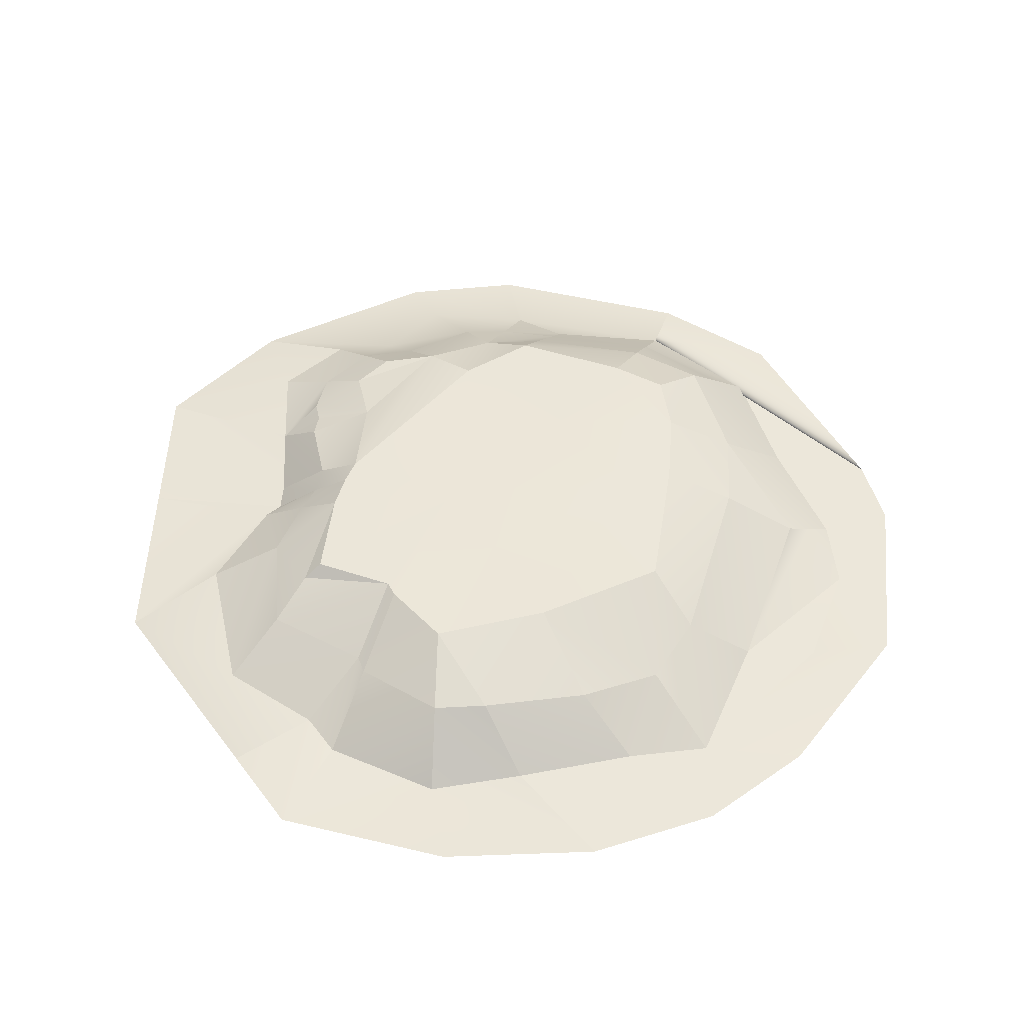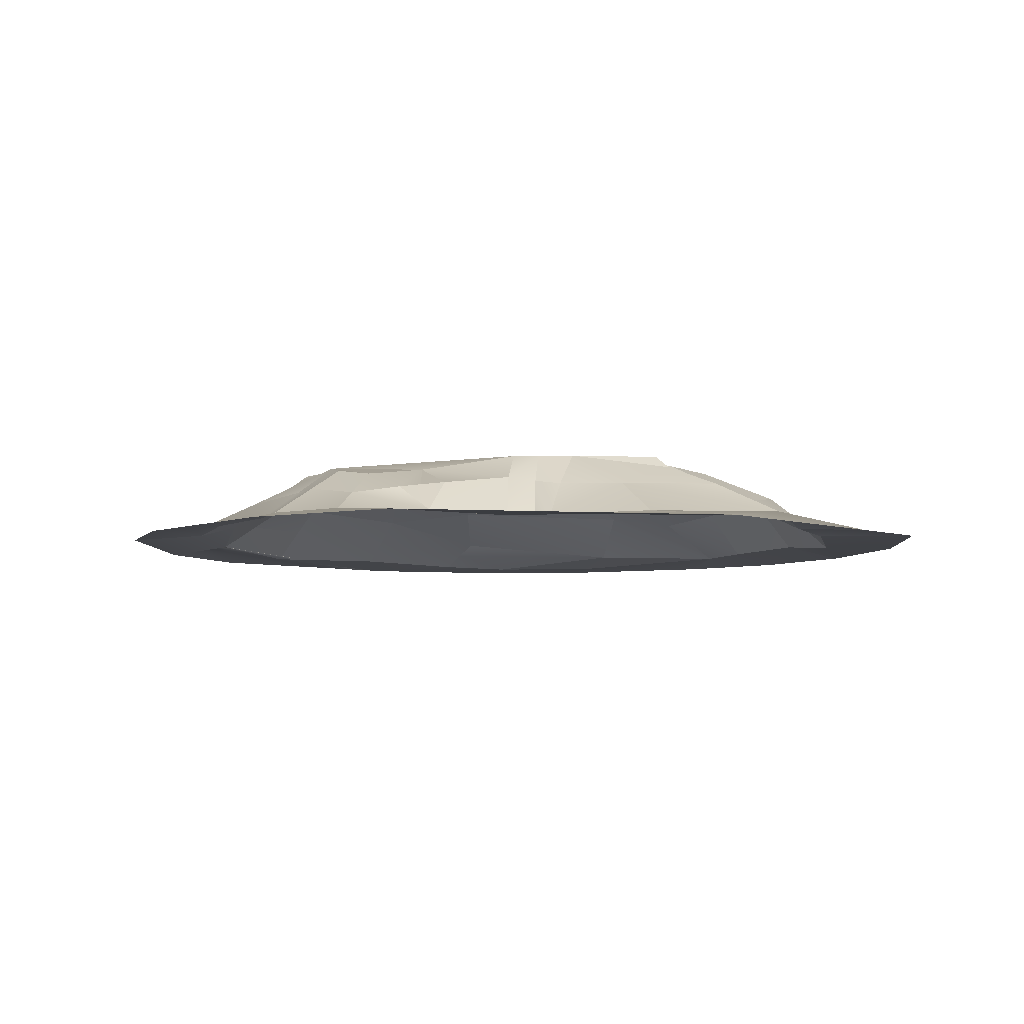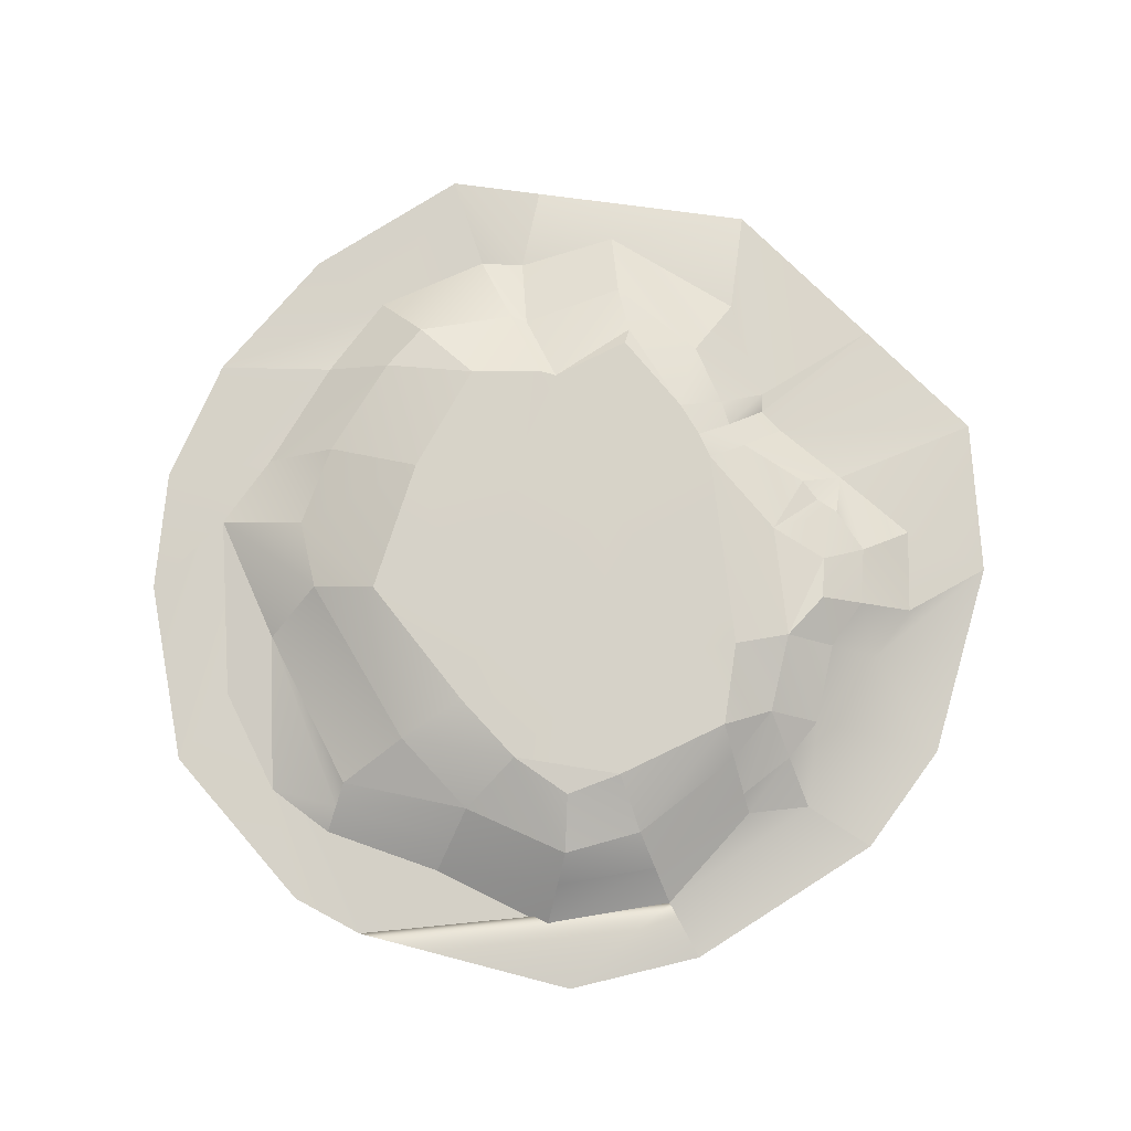
<metadata>
{"format":"obj","ext":"obj","renderer":"f3d","projection":"perspective","resolution":1024,"background":"white","views":[{"elev":49.1,"azim":-123.2,"up":"+Y"},{"elev":-5.6,"azim":134.6,"up":"+Y"},{"elev":77.4,"azim":9.7,"up":"+Y"}]}
</metadata>
<code>
g pb_Mesh240542
v 5.99 -1.466 -7.976
v 7.023 -1.466 -9.982
v 9.697 -1.951 -12.17
v 3.263 -0.7287 -3.478
v 2.281 0.1566 -4.964
v 4.076 -0.6128 -4.961
v -11.53 -1.951 5.592
v -4.635 -1.841 4.131
v -0.2828 -1.624 2.539
v -13.13 1.071 -6.918
v -8.784 1.072 -5.159
v -9.13 1.006 -3.306
v -6.84 1.028 -1.529
v -9.13 1.006 -3.306
v -8.784 1.072 -5.159
v -2.064 1.052 -14.84
v -1.519 1.058 -14.03
v -5.035 1.084 -11.43
v -2.935 1.045 -15.84
v -2.064 1.052 -14.84
v -5.035 1.084 -11.43
v -2.889 1.028 -1.57
v -4.68 0.926 -0.5265
v -6.84 1.028 -1.529
v -13.33 0.00116 -17.47
v -10.99 0.9937 -15.84
v -14.34 0.07822 -15.81
v 6.539 -1.466 -13.01
v 3.643 -1.434 -14.75
v 8.356 -1.951 -17.79
v 0.6061 0.8844 -4.063
v 2.281 0.1566 -4.964
v 1.177 0.1149 -2.982
v -16.48 -0.3938 -9.212
v -13.13 1.071 -6.918
v -15.46 -0.01302 -6.791
v -0.2828 -1.624 2.539
v 2.11 -1.144 -1.214
v 4.311 -1.673 -1.894
v -11.11 0.2692 -1.613
v -8.316 -0.1655 0.5046
v -13.07 -0.9515 0.2432
v -13.23 -1.391 1.118
v -13.4 -1.867 2.067
v -15.79 -1.925 0.8422
v -2.935 1.045 -15.84
v -5.423 1.028 -17.95
v -5.367 0.5658 -18.64
v 1.295 0.4712 -11.84
v 2.161 -0.252 -14.03
v 2.817 -0.3394 -13.42
v 3.353 0.215 -11.05
v 3.525 0.4312 -9.519
v 2.435 0.7457 -7.823
v 3.353 0.215 -11.05
v 2.435 0.7457 -7.823
v 1.295 0.4712 -11.84
v -5.367 0.5658 -18.64
v -5.423 1.028 -17.95
v -7.807 1.044 -16.2
v -9.918 -1.951 -24.52
v -6.716 -1.351 -22.89
v -10.05 -1.696 -21.32
v 0.1505 -1.57 -17.59
v 3.86 -1.951 -20.93
v 0.2476 -1.576 -16.9
v 3.86 -1.951 -20.93
v 1.088 -1.583 -16.26
v 0.2476 -1.576 -16.9
v 3.353 0.215 -11.05
v 3.62 -0.4573 -13.11
v 4.863 -0.6783 -11.86
v -2.717 -0.243 -18.58
v -5.367 0.5658 -18.64
v -6.069 -0.1617 -20.42
v -2.717 -0.243 -18.58
v -1.596 -1.531 -20.96
v 0.1505 -1.57 -17.59
v -2.717 -0.243 -18.58
v 0.1505 -1.57 -17.59
v -1.4 -0.22 -16.63
v -6.716 -1.351 -22.89
v -1.596 -1.531 -20.96
v -2.717 -0.243 -18.58
v -6.716 -1.351 -22.89
v -2.717 -0.243 -18.58
v -6.069 -0.1617 -20.42
v -9.381 -0.3668 -18.59
v -10.02 -0.4186 -18.73
v -11.66 -1.887 -21.2
v -9.381 -0.3668 -18.59
v -11.66 -1.887 -21.2
v -10.05 -1.696 -21.32
v -10.02 -0.4186 -18.73
v -8.394 1.05 -16.27
v -10.99 0.9937 -15.84
v -10.02 -0.4186 -18.73
v -10.99 0.9937 -15.84
v -13.33 0.00116 -17.47
v -1.724 -1.951 -24.83
v -1.596 -1.531 -20.96
v -6.716 -1.351 -22.89
v -9.918 -1.951 -24.52
v -1.724 -1.951 -24.83
v -6.716 -1.351 -22.89
v -13.35 -1.951 -24.39
v -9.918 -1.951 -24.52
v -10.05 -1.696 -21.32
v -13.35 -1.951 -24.39
v -10.05 -1.696 -21.32
v -11.66 -1.887 -21.2
v 0.1505 -1.57 -17.59
v -1.596 -1.531 -20.96
v -1.724 -1.951 -24.83
v 0.1505 -1.57 -17.59
v -1.724 -1.951 -24.83
v 3.86 -1.951 -20.93
v 4.311 -1.673 -1.894
v 6.854 -1.803 -4.958
v 8.861 -1.951 -4.846
v 4.311 -1.673 -1.894
v 8.861 -1.951 -4.846
v 6.861 -1.951 -0.8486
v 5.99 -1.466 -7.976
v 8.861 -1.951 -4.846
v 6.854 -1.803 -4.958
v 5.99 -1.466 -7.976
v 9.697 -1.951 -12.17
v 8.861 -1.951 -4.846
v 4.311 -1.673 -1.894
v 4.076 -0.6128 -4.961
v 6.854 -1.803 -4.958
v 4.311 -1.673 -1.894
v 3.263 -0.7287 -3.478
v 4.076 -0.6128 -4.961
v 5.99 -1.466 -7.976
v 6.854 -1.803 -4.958
v 4.076 -0.6128 -4.961
v 5.99 -1.466 -7.976
v 4.076 -0.6128 -4.961
v 4.2 -0.3525 -7.899
v -13.35 -1.951 -24.39
v -11.66 -1.887 -21.2
v -15.26 -2.019 -18.87
v -13.35 -1.951 -24.39
v -15.26 -2.019 -18.87
v -18.1 -1.951 -20.11
v -15.26 -2.019 -18.87
v -21.02 -1.951 -15.23
v -18.1 -1.951 -20.11
v -15.26 -2.019 -18.87
v -16.78 -1.725 -15.79
v -21.02 -1.951 -15.23
v -16.78 -1.725 -15.79
v -18.36 -1.719 -11.71
v -22.2 -1.951 -10.57
v -16.78 -1.725 -15.79
v -22.2 -1.951 -10.57
v -21.02 -1.951 -15.23
v -19.68 -1.712 -9.023
v -22.2 -1.951 -10.57
v -18.36 -1.719 -11.71
v -19.68 -1.712 -9.023
v -21.86 -1.951 -6.076
v -22.2 -1.951 -10.57
v -19.53 -1.951 0.2962
v -18.2 -1.943 -2.472
v -15.79 -1.925 0.8422
v -19.53 -1.951 0.2962
v -15.79 -1.925 0.8422
v -14.14 -1.951 4.72
v -11.53 -1.951 5.592
v -14.14 -1.951 4.72
v -15.79 -1.925 0.8422
v -11.53 -1.951 5.592
v -15.79 -1.925 0.8422
v -13.4 -1.867 2.067
v -19.68 -1.712 -9.023
v -18.2 -1.943 -2.472
v -19.53 -1.951 0.2962
v -19.68 -1.712 -9.023
v -19.53 -1.951 0.2962
v -21.86 -1.951 -6.076
v -13.4 -1.867 2.067
v -9.064 -1.782 2.818
v -11.53 -1.951 5.592
v -11.53 -1.951 5.592
v -9.064 -1.782 2.818
v -4.635 -1.841 4.131
v -11.53 -1.951 5.592
v -0.2828 -1.624 2.539
v -3.421 -1.951 6.278
v -0.2828 -1.624 2.539
v 1.138 -1.951 4.325
v -3.421 -1.951 6.278
v -11.66 -1.887 -21.2
v -10.02 -0.4186 -18.73
v -13.33 0.00116 -17.47
v -11.66 -1.887 -21.2
v -13.33 0.00116 -17.47
v -15.26 -2.019 -18.87
v -5.035 1.084 -11.43
v -8.394 1.05 -16.27
v -7.807 1.044 -16.2
v -8.394 1.05 -16.27
v -5.035 1.084 -11.43
v -8.547 1.068 -11.62
v -5.035 1.084 -11.43
v -7.807 1.044 -16.2
v -5.423 1.028 -17.95
v -5.035 1.084 -11.43
v -5.423 1.028 -17.95
v -2.935 1.045 -15.84
v -10.99 0.9937 -15.84
v -8.394 1.05 -16.27
v -8.547 1.068 -11.62
v -10.99 0.9937 -15.84
v -8.547 1.068 -11.62
v -12.42 1.05 -11.83
v -12.42 1.05 -11.83
v -8.547 1.068 -11.62
v -8.784 1.072 -5.159
v -12.42 1.05 -11.83
v -8.784 1.072 -5.159
v -13.13 1.071 -6.918
v -5.035 1.084 -11.43
v -8.784 1.072 -5.159
v -8.547 1.068 -11.62
v -5.035 1.084 -11.43
v -4.185 1.075 -5.403
v -8.784 1.072 -5.159
v -4.185 1.075 -5.403
v -6.84 1.028 -1.529
v -8.784 1.072 -5.159
v -4.185 1.075 -5.403
v -2.889 1.028 -1.57
v -6.84 1.028 -1.529
v 0.5375 1.043 -7.108
v -4.185 1.075 -5.403
v -5.035 1.084 -11.43
v 0.5375 1.043 -7.108
v -5.035 1.084 -11.43
v -1.519 1.058 -14.03
v -4.185 1.075 -5.403
v 0.5375 1.043 -7.108
v 0.6061 0.8844 -4.063
v -4.185 1.075 -5.403
v 0.6061 0.8844 -4.063
v -2.889 1.028 -1.57
v 2.281 0.1566 -4.964
v 0.6061 0.8844 -4.063
v 0.5375 1.043 -7.108
v 2.281 0.1566 -4.964
v 0.5375 1.043 -7.108
v 2.435 0.7457 -7.823
v -13.33 0.00116 -17.47
v -14.34 0.07822 -15.81
v -16.78 -1.725 -15.79
v -13.33 0.00116 -17.47
v -16.78 -1.725 -15.79
v -15.26 -2.019 -18.87
v -12.42 1.05 -11.83
v -16.48 -0.3938 -9.212
v -15.87 -0.1771 -12.22
v -16.48 -0.3938 -9.212
v -12.42 1.05 -11.83
v -13.13 1.071 -6.918
v -12.42 1.05 -11.83
v -15.87 -0.1771 -12.22
v -14.34 0.07822 -15.81
v -12.42 1.05 -11.83
v -14.34 0.07822 -15.81
v -10.99 0.9937 -15.84
v 3.643 -1.434 -14.75
v 2.817 -0.3394 -13.42
v 2.161 -0.252 -14.03
v 3.62 -0.4573 -13.11
v 2.817 -0.3394 -13.42
v 3.643 -1.434 -14.75
v 4.863 -0.6783 -11.86
v 6.539 -1.466 -13.01
v 7.023 -1.466 -9.982
v 4.863 -0.6783 -11.86
v 7.023 -1.466 -9.982
v 5.048 -0.3947 -9.721
v -15.46 -0.01302 -6.791
v -16.89 -1.583 -4.85
v -19.68 -1.712 -9.023
v -15.46 -0.01302 -6.791
v -19.68 -1.712 -9.023
v -16.48 -0.3938 -9.212
v 7.023 -1.466 -9.982
v 6.539 -1.466 -13.01
v 9.697 -1.951 -12.17
v 6.539 -1.466 -13.01
v 8.356 -1.951 -17.79
v 9.697 -1.951 -12.17
v -11.11 0.2692 -1.613
v -13.07 -0.9515 0.2432
v -16.89 -1.583 -4.85
v -11.11 0.2692 -1.613
v -16.89 -1.583 -4.85
v -15.46 -0.01302 -6.791
v -11.11 0.2692 -1.613
v -15.46 -0.01302 -6.791
v -13.13 1.071 -6.918
v -11.11 0.2692 -1.613
v -13.13 1.071 -6.918
v -9.13 1.006 -3.306
v -1.81 0.0607 0.3016
v -2.889 1.028 -1.57
v 0.6061 0.8844 -4.063
v -1.81 0.0607 0.3016
v 0.6061 0.8844 -4.063
v 1.177 0.1149 -2.982
v -0.2828 -1.624 2.539
v 4.311 -1.673 -1.894
v 1.138 -1.951 4.325
v 1.138 -1.951 4.325
v 4.311 -1.673 -1.894
v 6.861 -1.951 -0.8486
v -16.89 -1.583 -4.85
v -15.79 -1.925 0.8422
v -18.2 -1.943 -2.472
v -16.89 -1.583 -4.85
v -18.2 -1.943 -2.472
v -19.68 -1.712 -9.023
v -11.11 0.2692 -1.613
v -9.13 1.006 -3.306
v -6.84 1.028 -1.529
v -11.11 0.2692 -1.613
v -6.84 1.028 -1.529
v -8.316 -0.1655 0.5046
v -4.411 0.1549 1.535
v -8.316 -0.1655 0.5046
v -6.84 1.028 -1.529
v -4.411 0.1549 1.535
v -6.84 1.028 -1.529
v -4.68 0.926 -0.5265
v -1.046 -0.7826 1.422
v -0.2828 -1.624 2.539
v -4.635 -1.841 4.131
v -1.046 -0.7826 1.422
v -4.635 -1.841 4.131
v -4.508 -0.7059 2.655
v 2.435 0.7457 -7.823
v 0.5375 1.043 -7.108
v -1.519 1.058 -14.03
v 2.435 0.7457 -7.823
v -1.519 1.058 -14.03
v 1.295 0.4712 -11.84
v -13.4 -1.867 2.067
v -13.23 -1.391 1.118
v -8.689 -0.9708 1.657
v -13.4 -1.867 2.067
v -8.689 -0.9708 1.657
v -9.064 -1.782 2.818
v -13.23 -1.391 1.118
v -8.316 -0.1655 0.5046
v -8.689 -0.9708 1.657
v -13.23 -1.391 1.118
v -13.07 -0.9515 0.2432
v -8.316 -0.1655 0.5046
v -4.508 -0.7059 2.655
v -4.635 -1.841 4.131
v -9.064 -1.782 2.818
v -4.508 -0.7059 2.655
v -9.064 -1.782 2.818
v -8.689 -0.9708 1.657
v -4.411 0.1549 1.535
v -4.508 -0.7059 2.655
v -8.689 -0.9708 1.657
v -4.411 0.1549 1.535
v -8.689 -0.9708 1.657
v -8.316 -0.1655 0.5046
v -13.23 -1.391 1.118
v -15.79 -1.925 0.8422
v -16.89 -1.583 -4.85
v -13.07 -0.9515 0.2432
v -13.23 -1.391 1.118
v -16.89 -1.583 -4.85
v -1.81 0.0607 0.3016
v -4.411 0.1549 1.535
v -4.68 0.926 -0.5265
v -1.81 0.0607 0.3016
v -4.68 0.926 -0.5265
v -2.889 1.028 -1.57
v 2.11 -1.144 -1.214
v -0.2828 -1.624 2.539
v -1.046 -0.7826 1.422
v 2.11 -1.144 -1.214
v -1.046 -0.7826 1.422
v 1.779 -0.6968 -1.842
v -1.046 -0.7826 1.422
v 1.177 0.1149 -2.982
v 1.779 -0.6968 -1.842
v -1.046 -0.7826 1.422
v -1.81 0.0607 0.3016
v 1.177 0.1149 -2.982
v 3.263 -0.7287 -3.478
v 4.311 -1.673 -1.894
v 2.11 -1.144 -1.214
v 3.263 -0.7287 -3.478
v 2.11 -1.144 -1.214
v 1.779 -0.6968 -1.842
v 5.99 -1.466 -7.976
v 4.2 -0.3525 -7.899
v 5.048 -0.3947 -9.721
v 5.99 -1.466 -7.976
v 5.048 -0.3947 -9.721
v 7.023 -1.466 -9.982
v 4.2 -0.3525 -7.899
v 3.525 0.4312 -9.519
v 5.048 -0.3947 -9.721
v 4.2 -0.3525 -7.899
v 2.435 0.7457 -7.823
v 3.525 0.4312 -9.519
v -7.807 1.044 -16.2
v -8.394 1.05 -16.27
v -10.02 -0.4186 -18.73
v -7.807 1.044 -16.2
v -10.02 -0.4186 -18.73
v -9.381 -0.3668 -18.59
v -2.935 1.045 -15.84
v -2.717 -0.243 -18.58
v -1.4 -0.22 -16.63
v -2.717 -0.243 -18.58
v -2.935 1.045 -15.84
v -5.367 0.5658 -18.64
v 1.295 0.4712 -11.84
v 2.817 -0.3394 -13.42
v 3.62 -0.4573 -13.11
v 3.353 0.215 -11.05
v 1.295 0.4712 -11.84
v 3.62 -0.4573 -13.11
v 3.525 0.4312 -9.519
v 3.353 0.215 -11.05
v 4.863 -0.6783 -11.86
v 3.525 0.4312 -9.519
v 4.863 -0.6783 -11.86
v 5.048 -0.3947 -9.721
v 4.076 -0.6128 -4.961
v 2.281 0.1566 -4.964
v 2.435 0.7457 -7.823
v 4.076 -0.6128 -4.961
v 2.435 0.7457 -7.823
v 4.2 -0.3525 -7.899
v 2.281 0.1566 -4.964
v 3.263 -0.7287 -3.478
v 1.779 -0.6968 -1.842
v 2.281 0.1566 -4.964
v 1.779 -0.6968 -1.842
v 1.177 0.1149 -2.982
v -4.411 0.1549 1.535
v -1.81 0.0607 0.3016
v -1.046 -0.7826 1.422
v -4.411 0.1549 1.535
v -1.046 -0.7826 1.422
v -4.508 -0.7059 2.655
v -18.36 -1.719 -11.71
v -16.78 -1.725 -15.79
v -14.34 0.07822 -15.81
v -18.36 -1.719 -11.71
v -14.34 0.07822 -15.81
v -15.87 -0.1771 -12.22
v -16.48 -0.3938 -9.212
v -19.68 -1.712 -9.023
v -18.36 -1.719 -11.71
v -16.48 -0.3938 -9.212
v -18.36 -1.719 -11.71
v -15.87 -0.1771 -12.22
v -2.064 1.052 -14.84
v -2.935 1.045 -15.84
v -1.4 -0.22 -16.63
v -2.064 1.052 -14.84
v -1.4 -0.22 -16.63
v -0.9631 -0.08289 -15.74
v -0.9631 -0.08289 -15.74
v -1.4 -0.22 -16.63
v 0.1505 -1.57 -17.59
v -0.9631 -0.08289 -15.74
v 0.1505 -1.57 -17.59
v 0.2476 -1.576 -16.9
v 8.356 -1.951 -17.79
v 3.643 -1.434 -14.75
v 1.088 -1.583 -16.26
v 3.86 -1.951 -20.93
v 8.356 -1.951 -17.79
v 1.088 -1.583 -16.26
v -6.716 -1.351 -22.89
v -6.069 -0.1617 -20.42
v -9.381 -0.3668 -18.59
v -6.716 -1.351 -22.89
v -9.381 -0.3668 -18.59
v -10.05 -1.696 -21.32
v -0.2755 0.05906 -14.98
v -1.519 1.058 -14.03
v -2.064 1.052 -14.84
v -0.2755 0.05906 -14.98
v -2.064 1.052 -14.84
v -0.9631 -0.08289 -15.74
v 1.088 -1.583 -16.26
v -0.2755 0.05906 -14.98
v -0.9631 -0.08289 -15.74
v 1.088 -1.583 -16.26
v -0.9631 -0.08289 -15.74
v 0.2476 -1.576 -16.9
v 4.863 -0.6783 -11.86
v 3.62 -0.4573 -13.11
v 3.643 -1.434 -14.75
v 4.863 -0.6783 -11.86
v 3.643 -1.434 -14.75
v 6.539 -1.466 -13.01
v -0.2755 0.05906 -14.98
v 1.088 -1.583 -16.26
v 3.643 -1.434 -14.75
v -0.2755 0.05906 -14.98
v 3.643 -1.434 -14.75
v 2.161 -0.252 -14.03
v 1.295 0.4712 -11.84
v -1.519 1.058 -14.03
v -0.2755 0.05906 -14.98
v 1.295 0.4712 -11.84
v -0.2755 0.05906 -14.98
v 2.161 -0.252 -14.03
v -6.069 -0.1617 -20.42
v -5.367 0.5658 -18.64
v -7.807 1.044 -16.2
v -6.069 -0.1617 -20.42
v -7.807 1.044 -16.2
v -9.381 -0.3668 -18.59
g pb_Mesh240542_0
f 3 2 1
f 6 5 4
f 9 8 7
f 12 11 10
f 15 14 13
f 18 17 16
f 21 20 19
f 24 23 22
f 27 26 25
f 30 29 28
f 33 32 31
f 36 35 34
f 39 38 37
f 42 41 40
f 45 44 43
f 48 47 46
f 51 50 49
f 54 53 52
f 57 56 55
f 60 59 58
f 63 62 61
f 66 65 64
f 69 68 67
f 72 71 70
f 75 74 73
f 78 77 76
f 81 80 79
f 84 83 82
f 87 86 85
f 90 89 88
f 93 92 91
f 96 95 94
f 99 98 97
f 102 101 100
f 105 104 103
f 108 107 106
f 111 110 109
f 114 113 112
f 117 116 115
f 120 119 118
f 123 122 121
f 126 125 124
f 129 128 127
f 132 131 130
f 135 134 133
f 138 137 136
f 141 140 139
f 144 143 142
f 147 146 145
f 150 149 148
f 153 152 151
f 156 155 154
f 159 158 157
f 162 161 160
f 165 164 163
f 168 167 166
f 171 170 169
f 174 173 172
f 177 176 175
f 180 179 178
f 183 182 181
f 186 185 184
f 189 188 187
f 192 191 190
f 195 194 193
f 198 197 196
f 201 200 199
f 204 203 202
f 207 206 205
f 210 209 208
f 213 212 211
f 216 215 214
f 219 218 217
f 222 221 220
f 225 224 223
f 228 227 226
f 231 230 229
f 234 233 232
f 237 236 235
f 240 239 238
f 243 242 241
f 246 245 244
f 249 248 247
f 252 251 250
f 255 254 253
f 258 257 256
f 261 260 259
f 264 263 262
f 267 266 265
f 270 269 268
f 273 272 271
f 276 275 274
f 279 278 277
f 282 281 280
f 285 284 283
f 288 287 286
f 291 290 289
f 294 293 292
f 297 296 295
f 300 299 298
f 303 302 301
f 306 305 304
f 309 308 307
f 312 311 310
f 315 314 313
f 318 317 316
f 321 320 319
f 324 323 322
f 327 326 325
f 330 329 328
f 333 332 331
f 336 335 334
f 339 338 337
f 342 341 340
f 345 344 343
f 348 347 346
f 351 350 349
f 354 353 352
f 357 356 355
f 360 359 358
f 363 362 361
f 366 365 364
f 369 368 367
f 372 371 370
f 375 374 373
f 378 377 376
f 381 380 379
f 384 383 382
f 387 386 385
f 390 389 388
f 393 392 391
f 396 395 394
f 399 398 397
f 402 401 400
f 405 404 403
f 408 407 406
f 411 410 409
f 414 413 412
f 417 416 415
f 420 419 418
f 423 422 421
f 426 425 424
f 429 428 427
f 432 431 430
f 435 434 433
f 438 437 436
f 441 440 439
f 444 443 442
f 447 446 445
f 450 449 448
f 453 452 451
f 456 455 454
f 459 458 457
f 462 461 460
f 465 464 463
f 468 467 466
f 471 470 469
f 474 473 472
f 477 476 475
f 480 479 478
f 483 482 481
f 486 485 484
f 489 488 487
f 492 491 490
f 495 494 493
f 498 497 496
f 501 500 499
f 504 503 502
f 507 506 505
f 510 509 508
f 513 512 511
f 516 515 514
f 519 518 517
f 522 521 520
f 525 524 523
f 528 527 526
f 531 530 529

</code>
